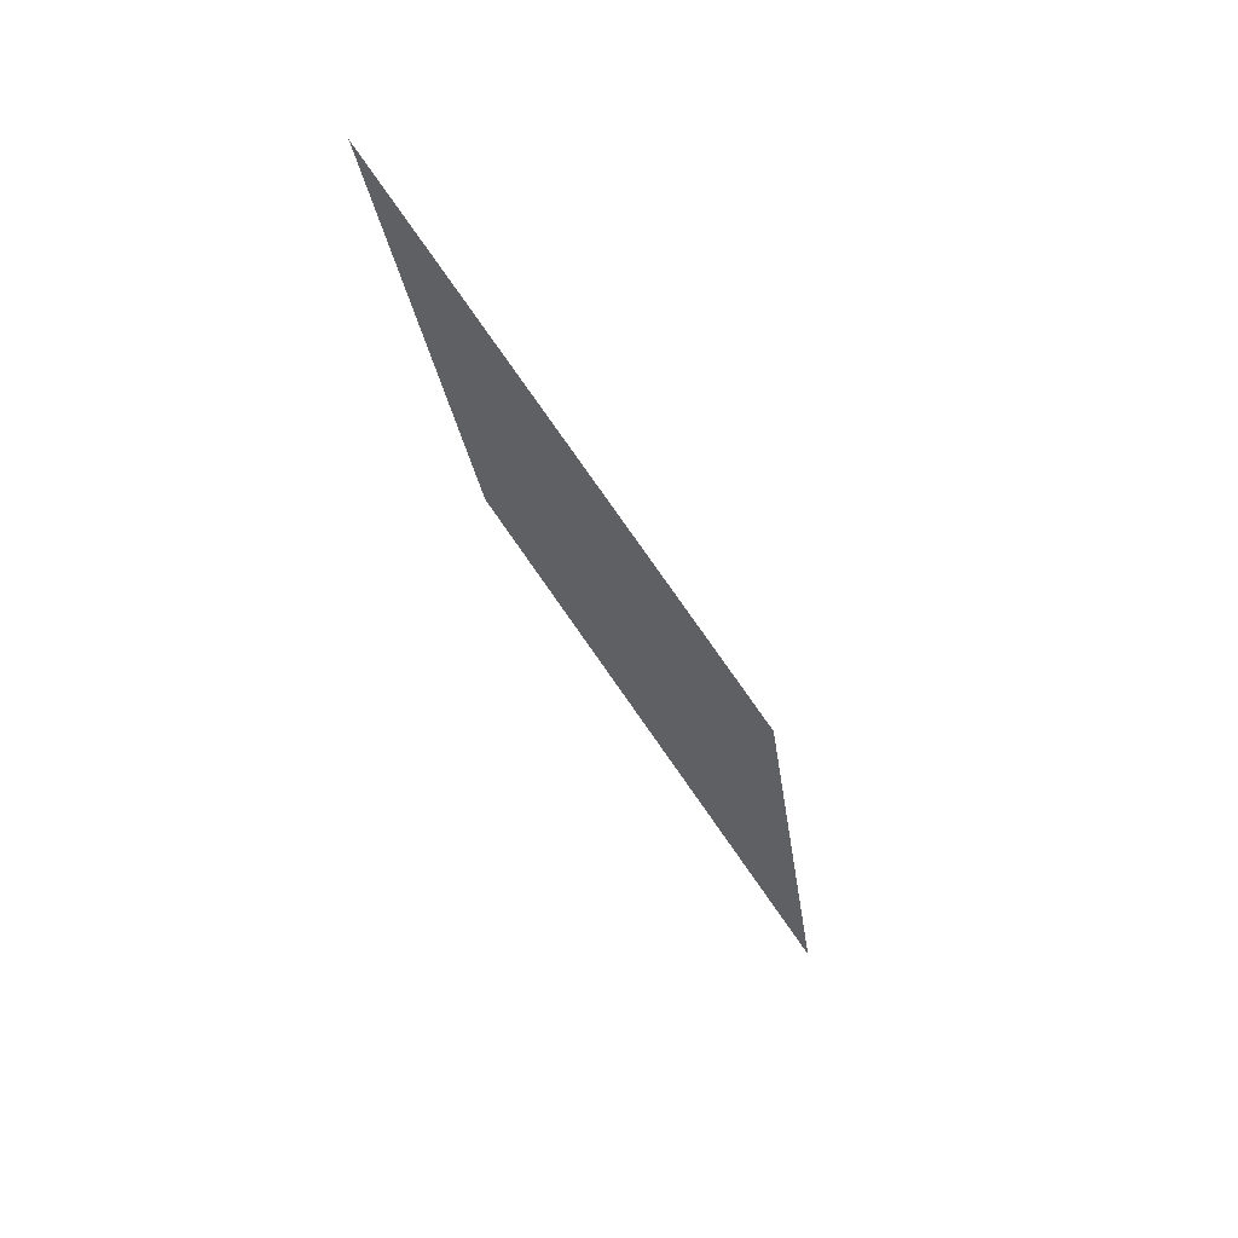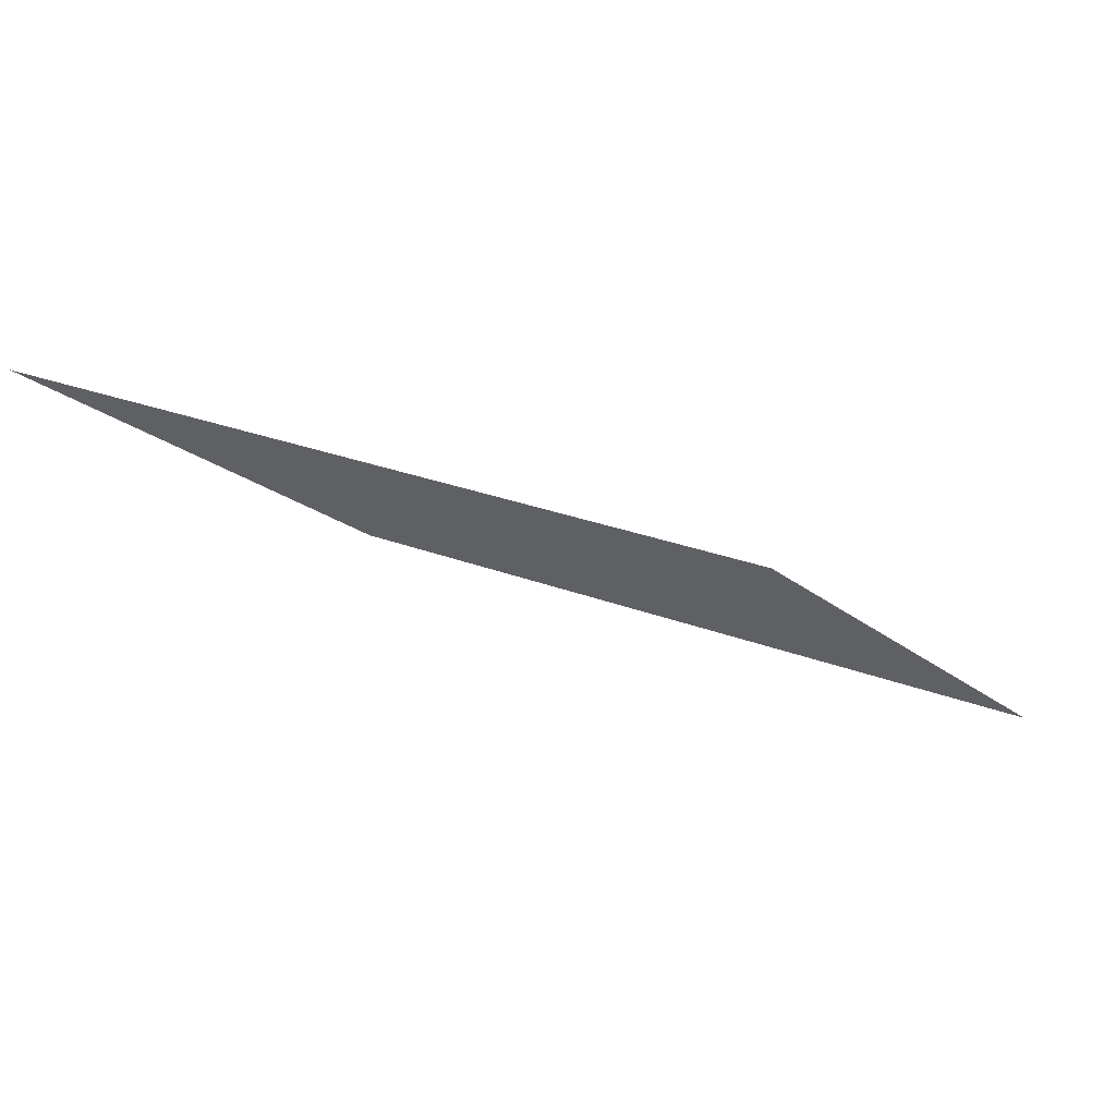
<metadata>
{"format":"obj","ext":"obj","renderer":"f3d","projection":"perspective","resolution":1024,"background":"white","views":[{"elev":-42.7,"azim":153.2,"up":"+Y"},{"elev":-44.5,"azim":-163.8,"up":"+Y"}]}
</metadata>
<code>
o mesh38/mesh38-geometry#mesh38-geometry
v 0.06197 0.6882 0.4604
v 0.05901 0.6882 0.4616
v 0.05731 0.6882 0.4641
v 0.06392 0.6882 0.4581
f 1 2 3
f 2 1 4
f 3 2 1
f 4 1 2

</code>
